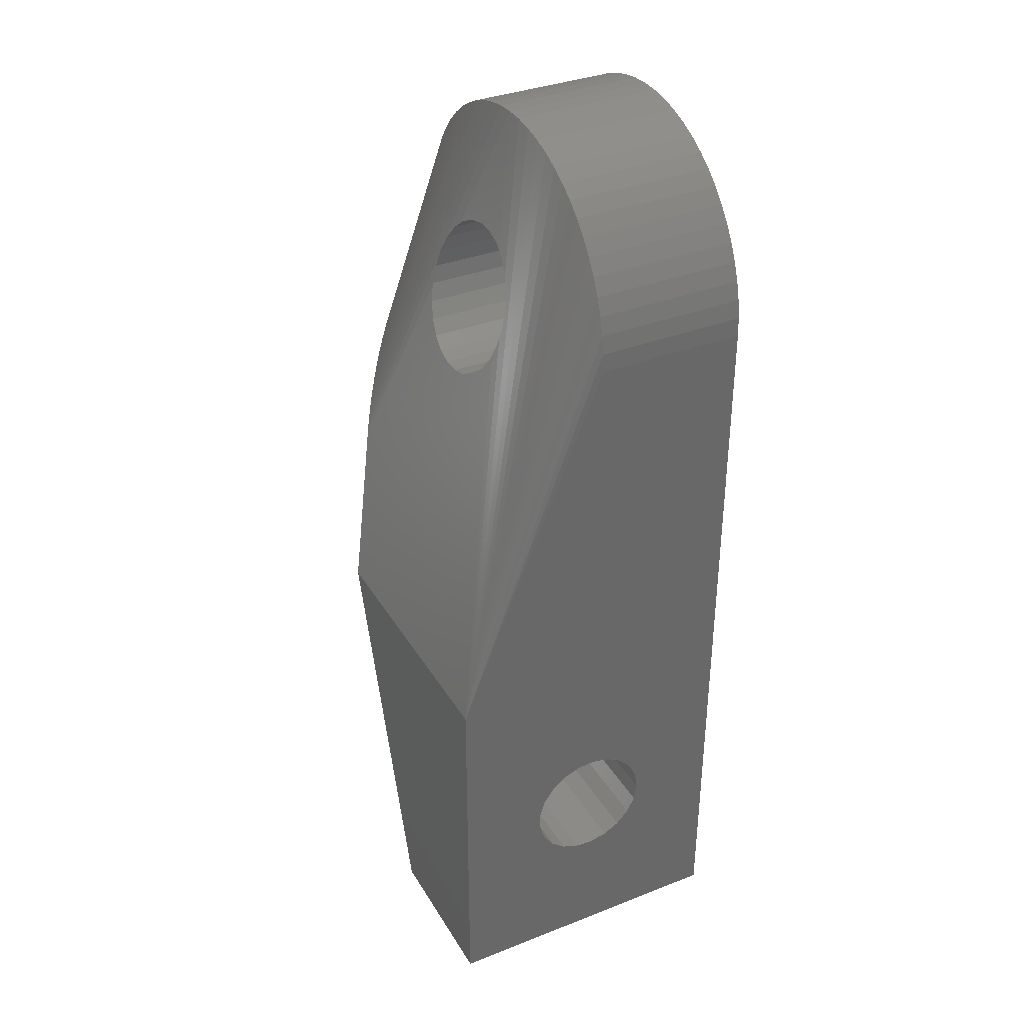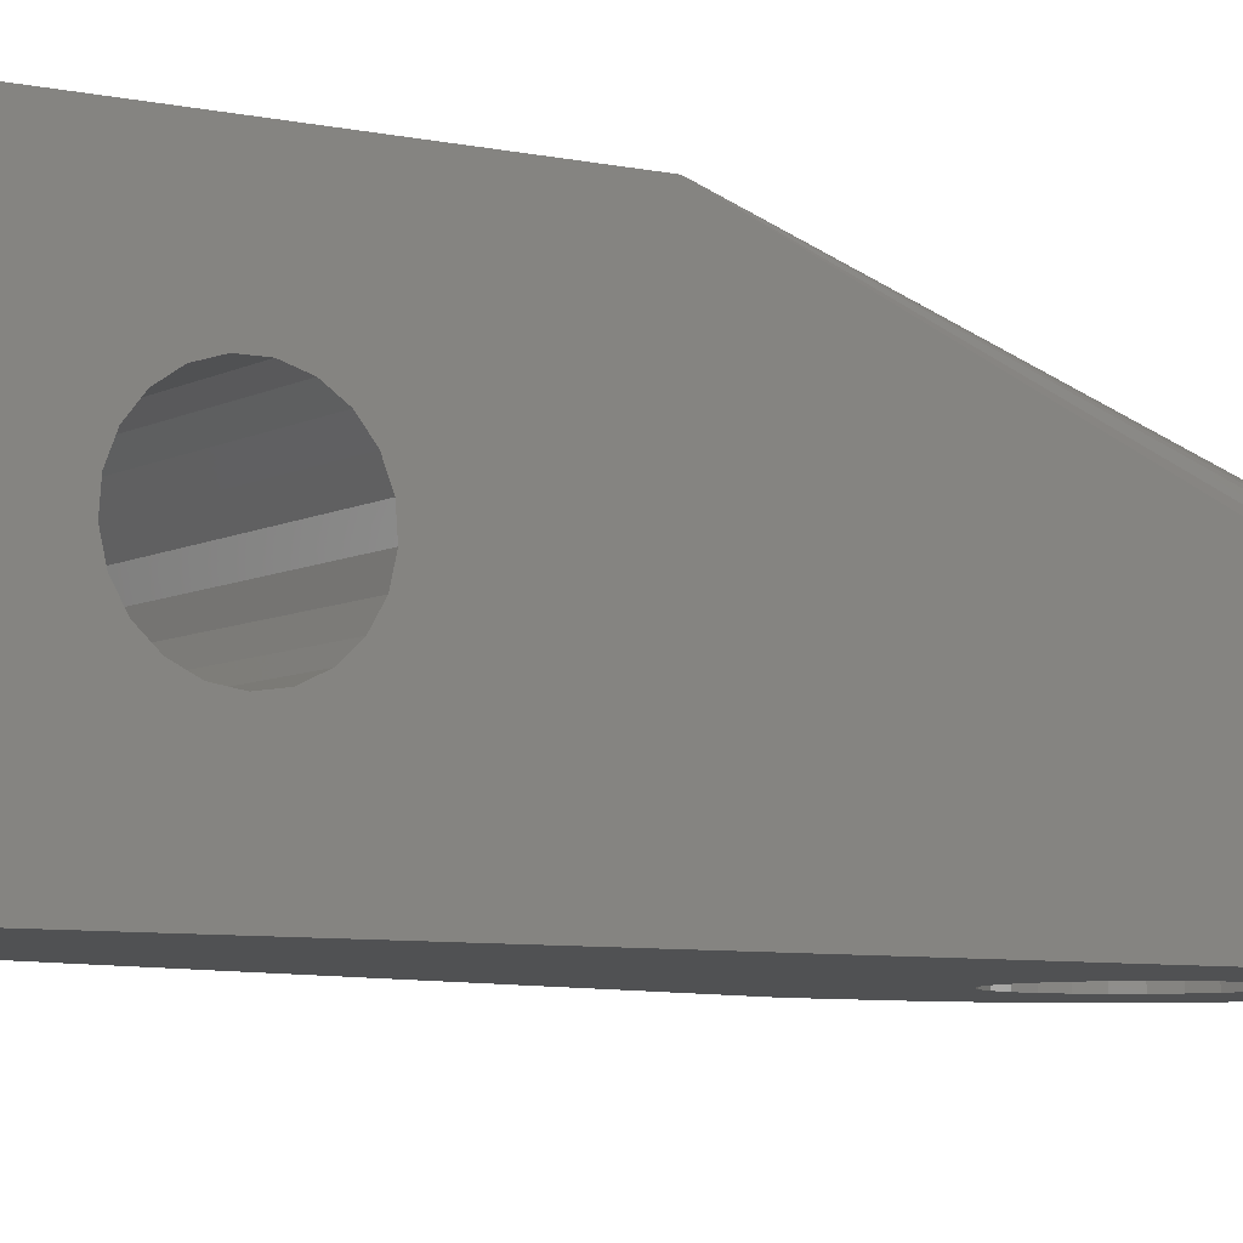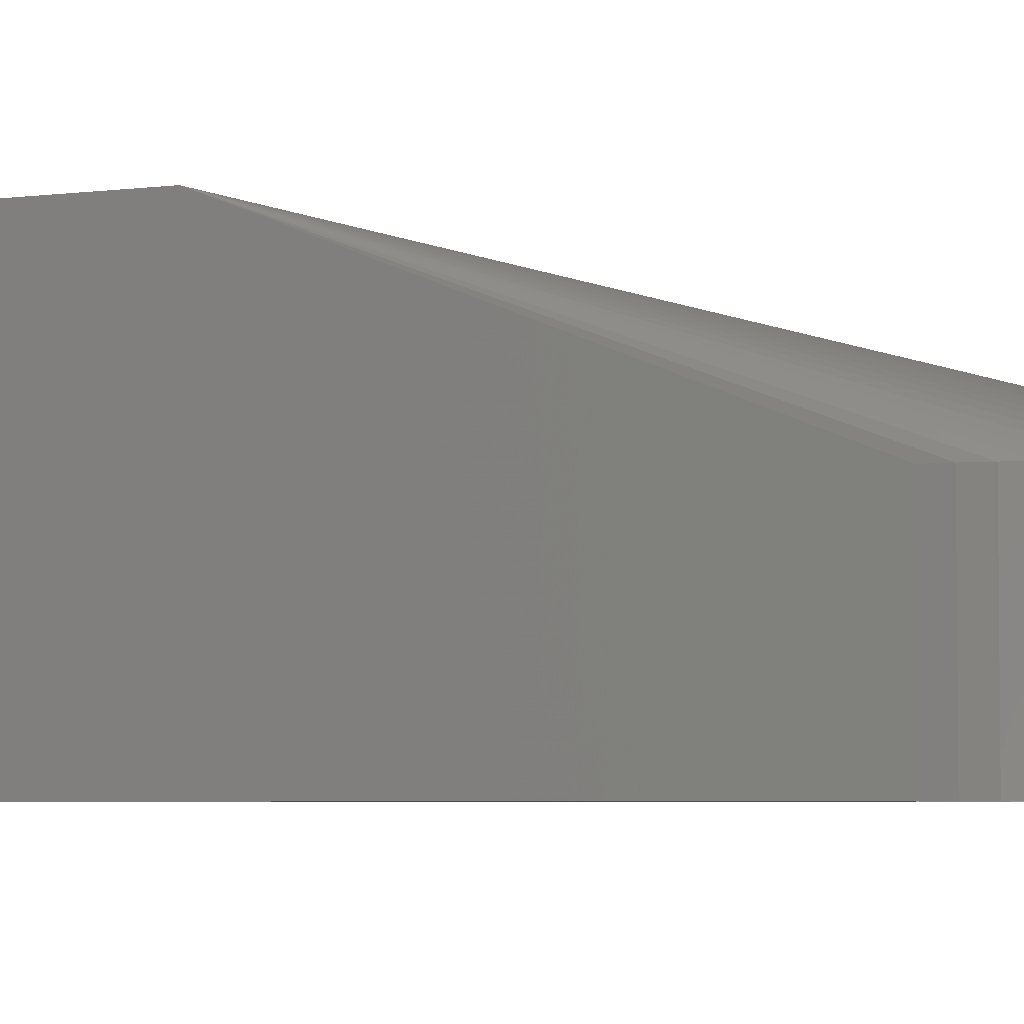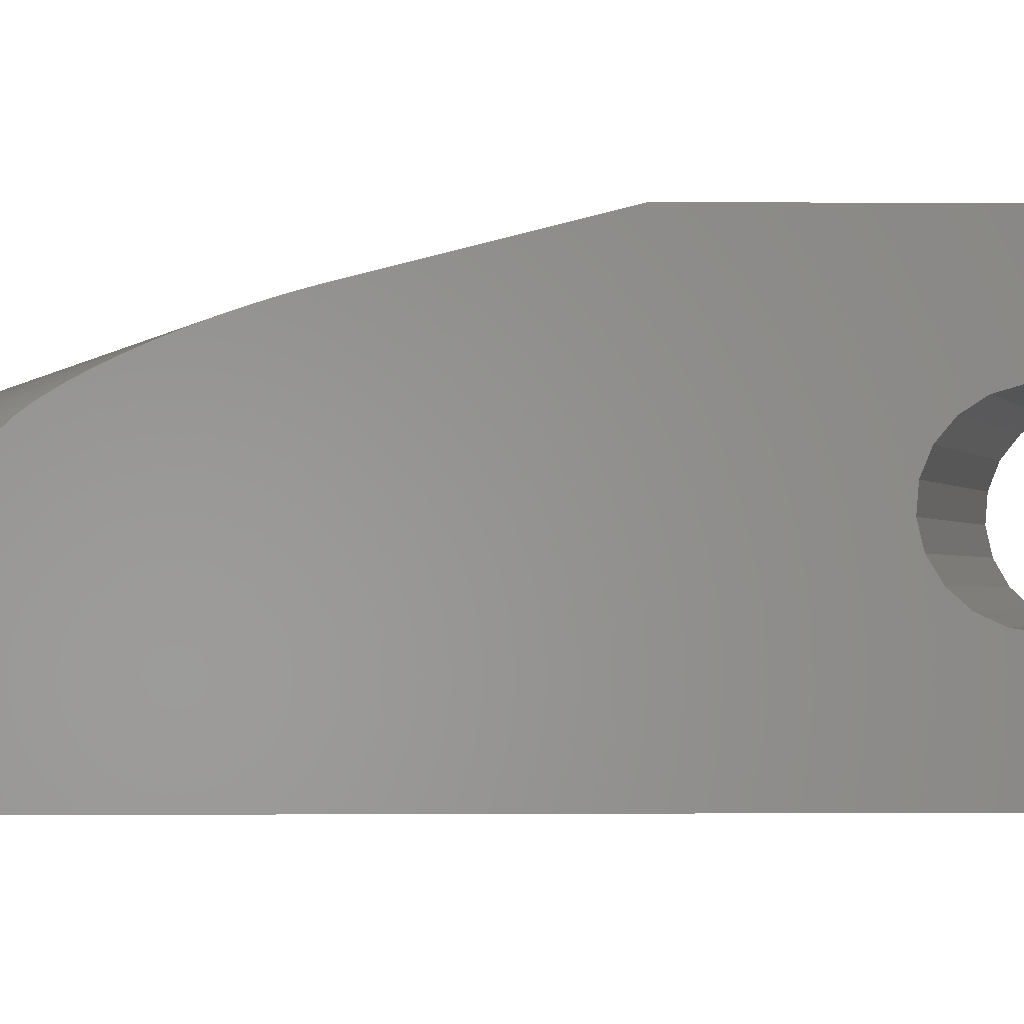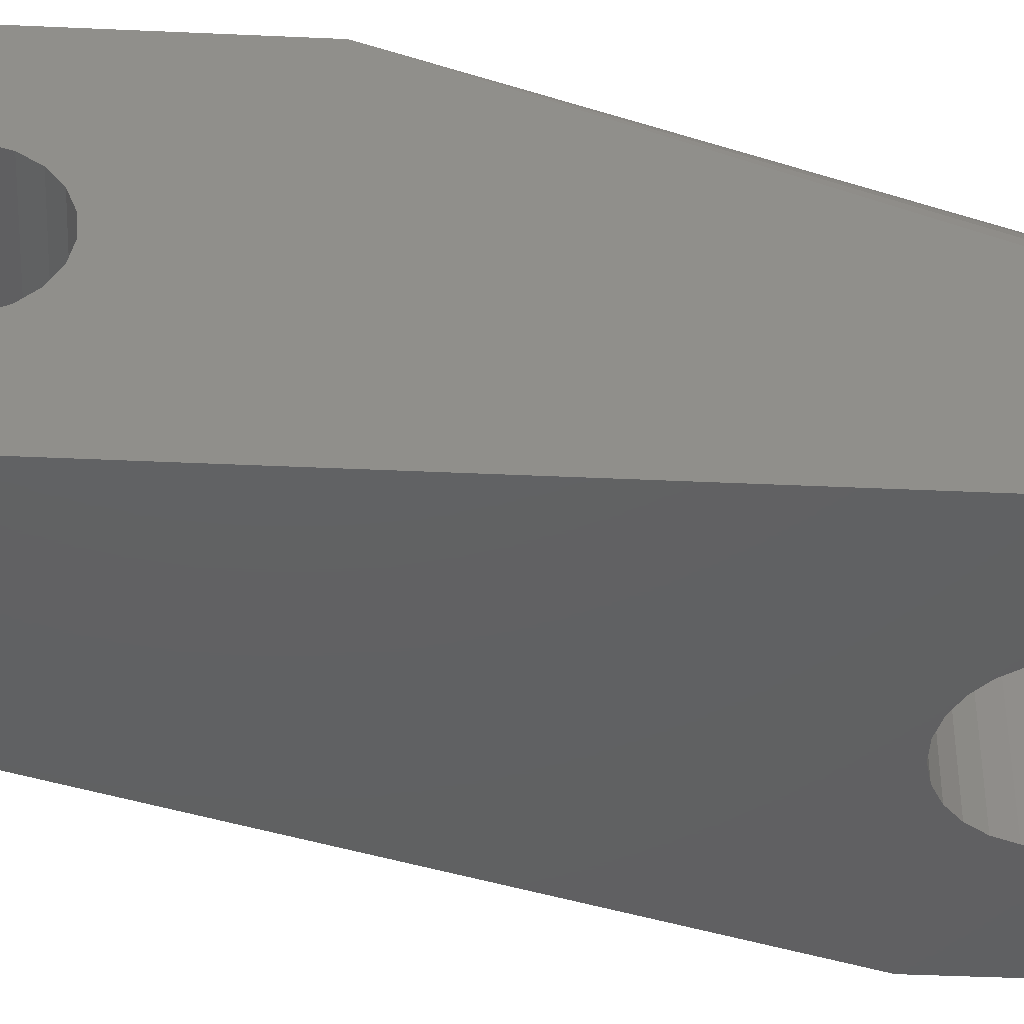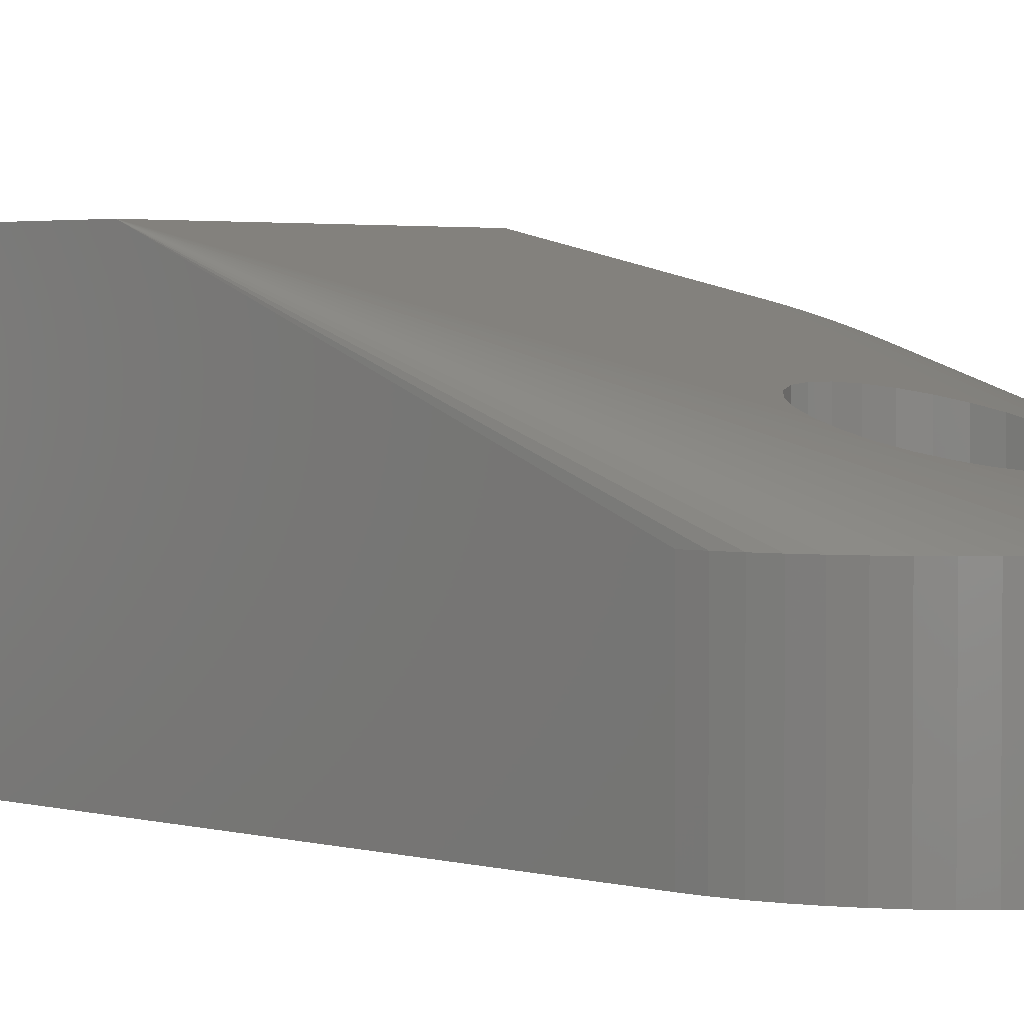
<metadata>
{"format":"stl","ext":"stl","renderer":"f3d","projection":"perspective","resolution":1024,"background":"white","views":[{"elev":35.7,"azim":62.8,"up":"+Y"},{"elev":-6.7,"azim":57.1,"up":"+Z"},{"elev":-4.3,"azim":114.2,"up":"+Z"},{"elev":-1.2,"azim":-75.0,"up":"+Z"},{"elev":-42.7,"azim":86.9,"up":"+Z"},{"elev":2.8,"azim":134.2,"up":"+Z"}]}
</metadata>
<code>
# stl→obj: 189 verts, 382 faces
v 8.005 81.19 0
v 8.006 83.25 0
v 13.72 63 0
v 8.056 83.75 0
v 8.155 84.23 0
v 8.302 84.71 0
v 8.495 85.17 0
v 8.734 85.61 0
v 9.014 86.02 0
v 9.335 86.4 0
v 9.692 86.75 0
v 10.08 87.06 0
v 11 83 0
v 10.5 87.33 0
v 11.06 83.48 0
v 10.94 87.56 0
v 11.5 84.33 0
v 11.41 87.74 0
v 11.86 84.65 0
v 11.89 87.87 0
v 12.29 84.87 0
v 12.38 87.96 0
v 12.76 84.99 0
v 12.88 88 0
v 13.24 84.99 0
v 13.37 87.99 0
v 13.71 84.87 0
v 13.87 87.92 0
v 14.14 84.65 0
v 14.35 87.81 0
v 14.5 84.33 0
v 14.83 87.65 0
v 15 83 0
v 15.28 87.45 0
v 15.71 87.2 0
v 16.12 86.91 0
v 16.49 86.58 0
v 16.83 86.21 0
v 17.13 85.82 0
v 17.39 85.39 0
v 17.61 84.94 0
v 17.78 84.47 0
v 17.9 83.99 0
v 17.98 83.5 0
v 18 83 0
v 18 63 0
v 11.06 82.52 0
v 11.23 82.07 0
v 11.5 81.67 0
v 12.29 81.13 0
v 11.86 81.35 0
v 12.76 81.01 0
v 13.24 81.01 0
v 13.71 81.13 0
v 14.14 81.35 0
v 14.5 81.67 0
v 14.77 82.07 0
v 14.77 83.93 0
v 14.94 82.52 0
v 14.94 83.48 0
v 11.23 83.93 0
v 8.005 81.19 4.805
v 8.006 83.25 4
v 11.64 69.61 4.367
v 10.58 73 8
v 9.31 77.03 6.925
v 11.67 69.54 3.397
v 9.243 77.25 6.865
v 11.74 69.29 2.971
v 9.17 77.48 6.796
v 11.86 68.93 2.637
v 9.092 77.73 6.718
v 9.009 77.99 6.629
v 12 68.49 2.423
v 8.92 78.27 6.528
v 8.825 78.58 6.414
v 8.725 78.89 6.285
v 8.62 79.23 6.141
v 8.512 79.57 5.981
v 8.403 79.92 5.804
v 8.295 80.26 5.613
v 8.195 80.58 5.41
v 8.108 80.86 5.202
v 8.042 81.07 4.996
v 11.7 69.43 4.825
v 11.63 69.65 3.877
v 11.92 68.72 5.487
v 11.8 69.12 5.21
v 13.72 63 8
v 12.07 68.25 5.632
v 12.65 66.39 4.367
v 12.6 66.57 4.825
v 12.23 67.75 5.632
v 12.37 67.28 5.487
v 12.5 66.88 5.21
v 12.66 66.35 3.877
v 12.55 66.71 2.971
v 12.63 66.46 3.397
v 12.44 67.07 2.637
v 12.15 68 2.35
v 12.3 67.51 2.423
v 18 63 8
v 18 68.49 2.423
v 18 73 8
v 18 83 4
v 18 68 2.35
v 18 66.35 3.877
v 18 69.54 3.397
v 18 69.29 2.971
v 18 66.39 4.367
v 18 69.65 3.877
v 18 66.57 4.825
v 18 66.88 5.21
v 18 67.28 5.487
v 18 69.43 4.825
v 18 69.61 4.367
v 18 67.75 5.632
v 18 69.12 5.21
v 18 68.25 5.632
v 18 68.72 5.487
v 18 68.93 2.637
v 18 67.51 2.423
v 18 67.07 2.637
v 18 66.71 2.971
v 18 66.46 3.397
v 17.98 83.5 4
v 17.9 83.99 4
v 17.78 84.47 4
v 17.61 84.94 4
v 17.39 85.39 4
v 17.13 85.82 4
v 16.83 86.21 4
v 16.49 86.58 4
v 16.12 86.91 4
v 15.71 87.2 4
v 15.28 87.45 4
v 14.83 87.65 4
v 14.35 87.81 4
v 13.87 87.92 4
v 13.37 87.99 4
v 12.88 88 4
v 12.38 87.96 4
v 11.89 87.87 4
v 11.41 87.74 4
v 10.94 87.56 4
v 10.5 87.33 4
v 10.08 87.06 4
v 9.692 86.75 4
v 9.335 86.4 4
v 9.014 86.02 4
v 8.734 85.61 4
v 8.495 85.17 4
v 8.302 84.71 4
v 8.155 84.23 4
v 8.056 83.75 4
v 11.06 83.48 5.198
v 11.05 83.43 5.212
v 11 83 5.328
v 11.06 82.52 5.46
v 11.23 83.93 5.079
v 11.09 83.58 5.173
v 11.5 84.33 4.976
v 11.86 84.65 4.894
v 11.75 84.55 4.92
v 12.29 84.87 4.834
v 12.76 84.99 4.804
v 13.24 84.99 4.804
v 13.71 84.87 4.834
v 14.14 84.65 4.893
v 14 84.72 4.874
v 14.5 84.33 4.977
v 14.77 83.93 5.078
v 14.51 84.31 4.981
v 14.94 83.48 5.197
v 15 83 5.328
v 14.98 82.8 5.385
v 14.94 82.52 5.459
v 14.84 82.25 5.533
v 14.77 82.07 5.581
v 14.5 81.67 5.687
v 14.14 81.35 5.772
v 13.71 81.13 5.832
v 13.24 81.01 5.863
v 12.76 81.01 5.863
v 12.29 81.13 5.832
v 11.86 81.35 5.772
v 11.5 81.67 5.687
v 11.23 82.07 5.581
v 11.08 82.47 5.475
f 1 2 3
f 3 2 4
f 3 4 5
f 3 5 6
f 3 6 7
f 3 7 8
f 3 8 9
f 3 9 10
f 3 10 11
f 3 11 12
f 13 12 14
f 15 14 16
f 17 16 18
f 19 18 20
f 21 20 22
f 23 22 24
f 25 24 26
f 27 26 28
f 29 28 30
f 31 30 32
f 33 34 35
f 3 35 36
f 3 36 37
f 3 37 38
f 3 38 39
f 3 39 40
f 3 40 41
f 3 41 42
f 3 42 43
f 3 43 44
f 3 44 45
f 3 45 46
f 47 12 13
f 48 3 47
f 3 12 47
f 3 48 49
f 50 3 51
f 52 3 50
f 53 3 52
f 54 3 53
f 55 3 54
f 56 3 55
f 57 3 56
f 31 32 58
f 3 57 59
f 60 34 33
f 3 33 35
f 58 32 34
f 58 34 60
f 33 3 59
f 29 30 31
f 27 28 29
f 25 26 27
f 23 24 25
f 21 22 23
f 17 18 19
f 61 16 17
f 15 16 61
f 19 20 21
f 13 14 15
f 51 3 49
f 1 62 2
f 2 62 63
f 64 65 66
f 67 68 69
f 69 68 70
f 71 72 73
f 74 73 75
f 3 75 76
f 3 76 77
f 3 77 78
f 3 78 79
f 3 79 80
f 3 80 81
f 3 81 82
f 3 82 83
f 3 83 84
f 3 84 62
f 3 62 1
f 85 65 64
f 86 64 66
f 87 65 88
f 89 65 87
f 89 87 90
f 91 3 92
f 89 93 94
f 89 94 95
f 89 95 92
f 89 92 3
f 96 3 91
f 97 3 98
f 96 98 3
f 93 89 90
f 99 3 97
f 100 3 101
f 3 99 101
f 74 3 100
f 69 70 72
f 3 74 75
f 69 72 71
f 67 66 68
f 86 66 67
f 88 65 85
f 71 73 74
f 89 3 46
f 102 89 46
f 103 46 45
f 104 102 105
f 105 102 45
f 103 106 46
f 102 46 107
f 108 109 45
f 102 107 110
f 111 108 45
f 102 110 112
f 102 112 113
f 102 113 114
f 115 116 45
f 102 114 117
f 118 115 45
f 102 117 119
f 102 120 45
f 102 119 120
f 109 121 45
f 121 103 45
f 106 122 46
f 123 46 122
f 124 46 123
f 125 46 124
f 107 46 125
f 120 118 45
f 116 111 45
f 45 44 126
f 105 45 126
f 44 43 127
f 126 44 127
f 43 42 128
f 127 43 128
f 42 41 129
f 128 42 129
f 41 40 130
f 129 41 130
f 40 39 131
f 130 40 131
f 39 38 132
f 131 39 132
f 38 37 133
f 132 38 133
f 36 134 37
f 37 134 133
f 35 135 36
f 36 135 134
f 34 136 35
f 35 136 135
f 32 137 34
f 34 137 136
f 30 138 32
f 32 138 137
f 28 139 30
f 30 139 138
f 26 140 28
f 28 140 139
f 24 141 26
f 26 141 140
f 22 142 24
f 24 142 141
f 20 143 22
f 22 143 142
f 18 144 20
f 20 144 143
f 16 145 18
f 18 145 144
f 14 146 16
f 16 146 145
f 12 147 14
f 14 147 146
f 11 148 12
f 12 148 147
f 10 149 11
f 11 149 148
f 9 150 10
f 10 150 149
f 8 151 9
f 9 151 150
f 7 152 8
f 8 152 151
f 6 153 7
f 7 153 152
f 5 154 6
f 6 154 153
f 4 155 5
f 5 155 154
f 2 63 4
f 4 63 155
f 15 156 157
f 13 15 158
f 158 15 157
f 158 159 47
f 13 158 47
f 61 160 161
f 15 61 156
f 156 61 161
f 17 162 160
f 61 17 160
f 19 163 164
f 17 19 162
f 162 19 164
f 21 165 163
f 19 21 163
f 23 166 165
f 21 23 165
f 25 167 166
f 23 25 166
f 27 168 167
f 25 27 167
f 29 169 170
f 27 29 168
f 168 29 170
f 31 171 169
f 29 31 169
f 172 173 58
f 58 173 171
f 58 171 31
f 174 172 60
f 60 172 58
f 175 174 33
f 33 174 60
f 176 175 177
f 177 175 33
f 177 33 59
f 178 177 179
f 179 177 59
f 179 59 57
f 179 57 180
f 180 57 56
f 180 56 181
f 181 56 55
f 181 55 182
f 182 55 54
f 182 54 183
f 183 54 53
f 183 53 184
f 184 53 52
f 184 52 185
f 185 52 50
f 185 50 186
f 186 50 51
f 186 51 187
f 187 51 49
f 188 187 49
f 48 188 49
f 159 189 188
f 47 159 48
f 48 159 188
f 62 84 63
f 63 84 155
f 84 83 155
f 155 83 154
f 83 82 154
f 154 82 153
f 153 82 81
f 152 153 81
f 152 81 80
f 151 152 80
f 151 80 79
f 150 151 79
f 150 79 78
f 149 150 78
f 149 78 77
f 148 149 77
f 148 77 76
f 147 148 76
f 147 76 75
f 146 147 75
f 146 75 73
f 145 146 73
f 145 73 72
f 144 145 72
f 144 72 70
f 143 144 70
f 143 70 68
f 156 143 68
f 157 156 68
f 142 143 161
f 156 161 143
f 157 68 66
f 158 157 66
f 189 159 66
f 159 158 66
f 189 66 65
f 188 189 65
f 178 179 104
f 179 180 104
f 180 181 104
f 181 182 104
f 182 183 104
f 183 184 104
f 184 185 104
f 104 186 65
f 186 187 65
f 187 188 65
f 185 186 104
f 104 65 89
f 102 104 89
f 116 115 85
f 64 116 85
f 111 116 64
f 86 111 64
f 67 108 111
f 86 67 111
f 69 109 108
f 67 69 108
f 71 121 109
f 69 71 109
f 74 103 121
f 71 74 121
f 100 106 103
f 74 100 103
f 101 122 106
f 100 101 106
f 99 123 122
f 101 99 122
f 97 124 123
f 99 97 123
f 125 124 98
f 98 124 97
f 107 125 96
f 96 125 98
f 107 96 110
f 110 96 91
f 110 91 112
f 112 91 92
f 112 92 113
f 113 92 95
f 113 95 114
f 114 95 94
f 114 94 117
f 117 94 93
f 117 93 119
f 119 93 90
f 119 90 120
f 120 90 87
f 120 87 118
f 118 87 88
f 115 118 88
f 85 115 88
f 130 131 104
f 129 130 104
f 128 129 104
f 127 128 104
f 126 127 104
f 105 126 104
f 177 178 104
f 176 177 104
f 139 140 173
f 174 139 172
f 172 139 173
f 104 139 174
f 104 174 175
f 104 175 176
f 138 139 104
f 137 138 104
f 136 137 104
f 135 136 104
f 134 135 104
f 133 134 104
f 132 133 104
f 131 132 104
f 140 141 170
f 171 140 169
f 169 140 170
f 173 140 171
f 166 167 141
f 141 164 163
f 167 168 141
f 165 141 163
f 165 166 141
f 168 170 141
f 142 161 160
f 162 142 160
f 162 164 142
f 164 141 142

</code>
